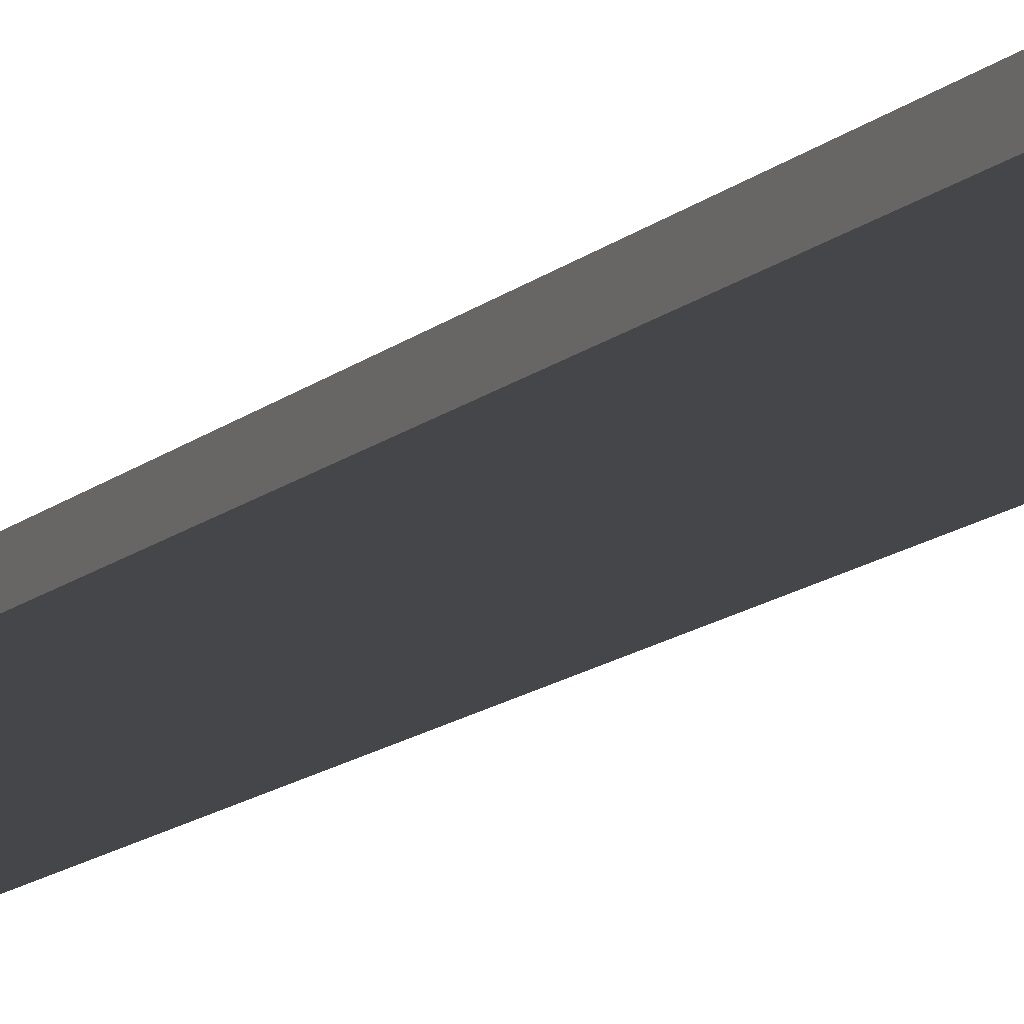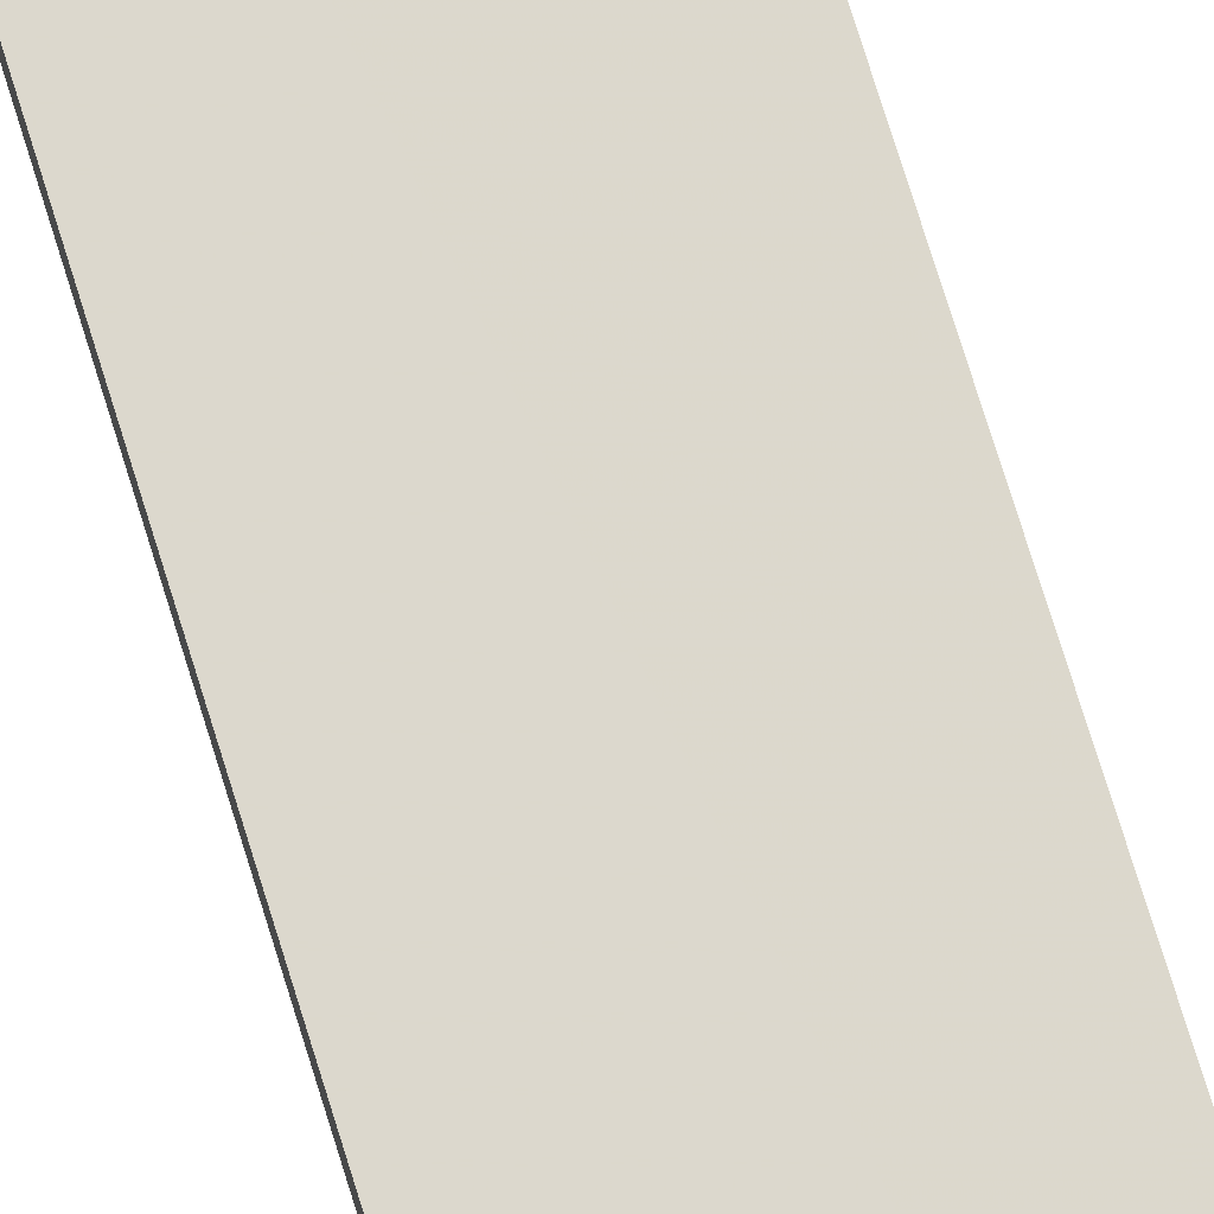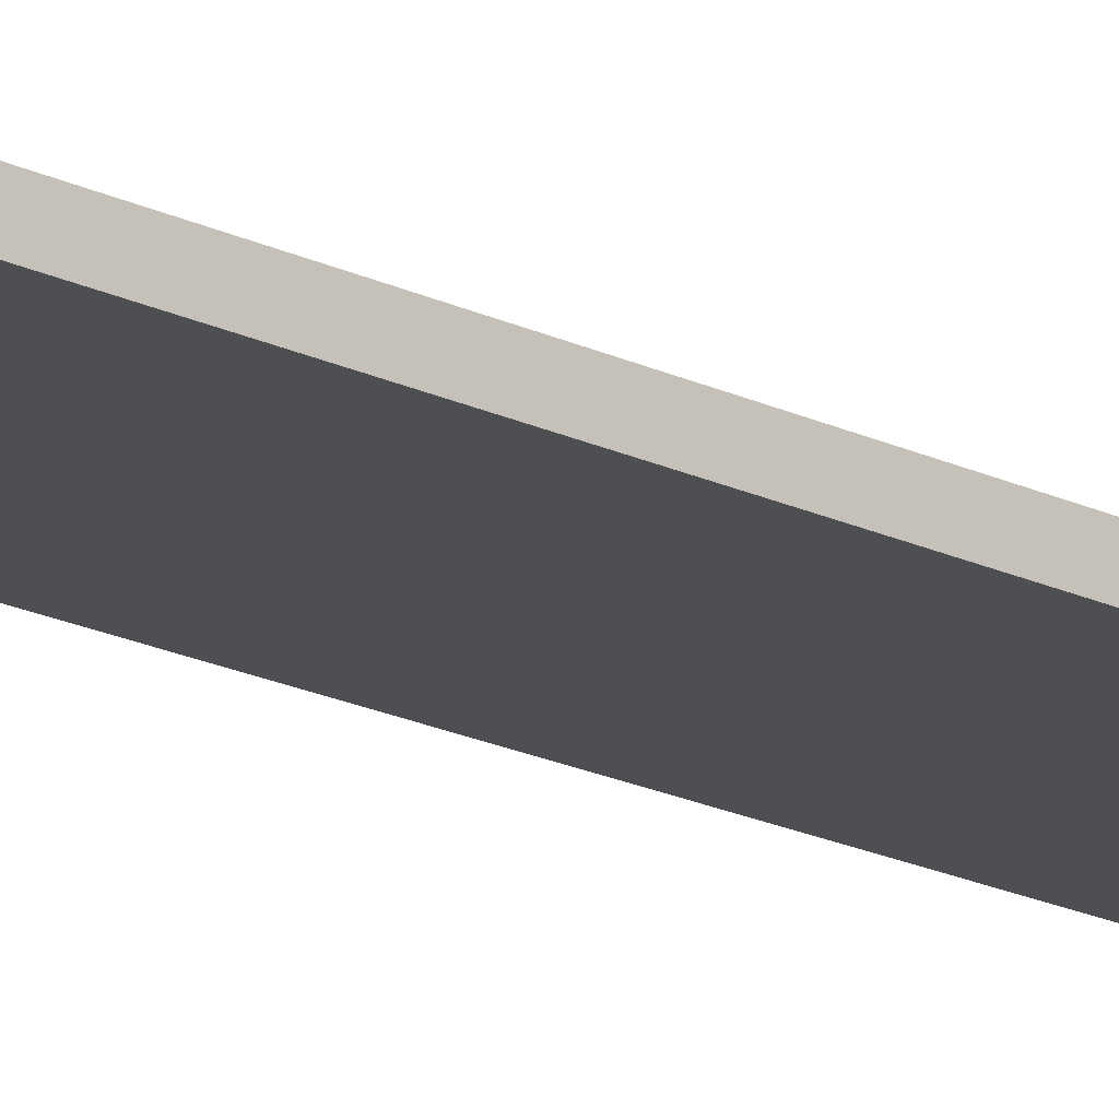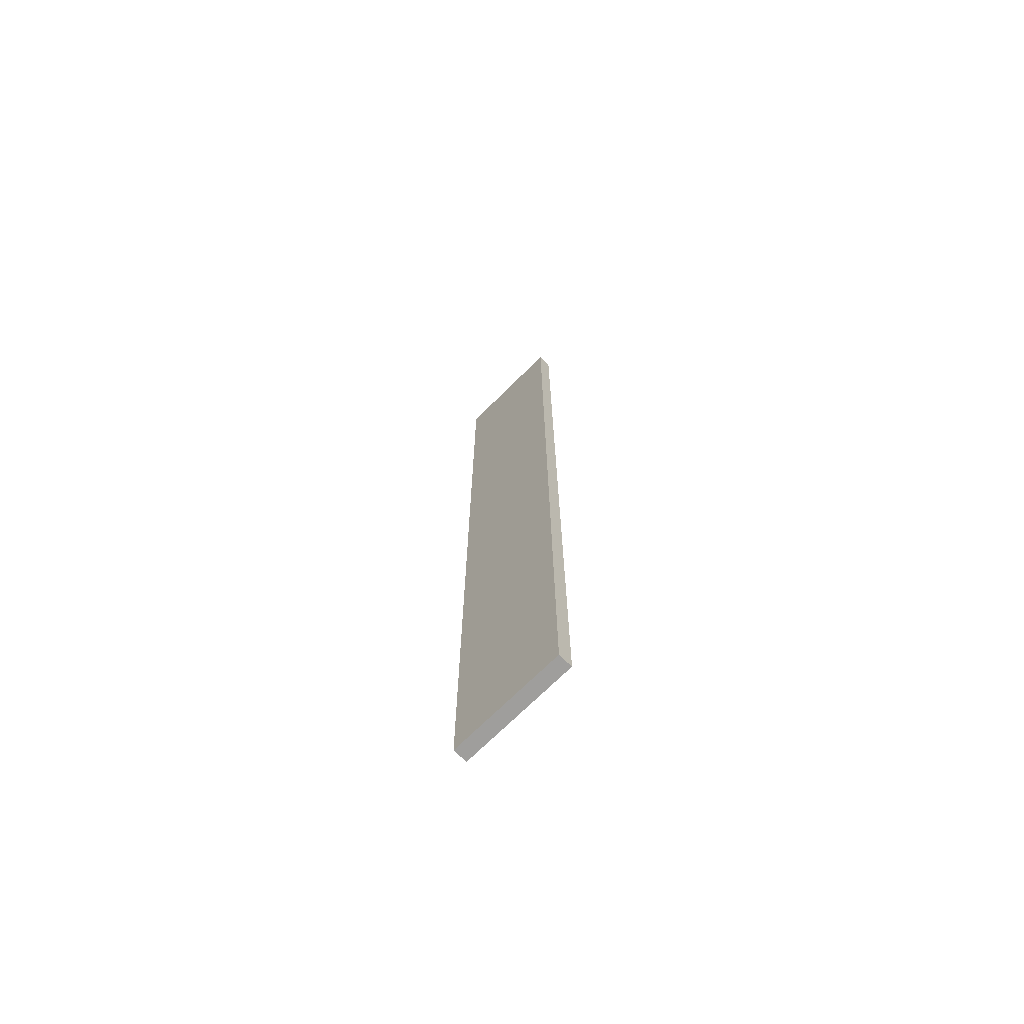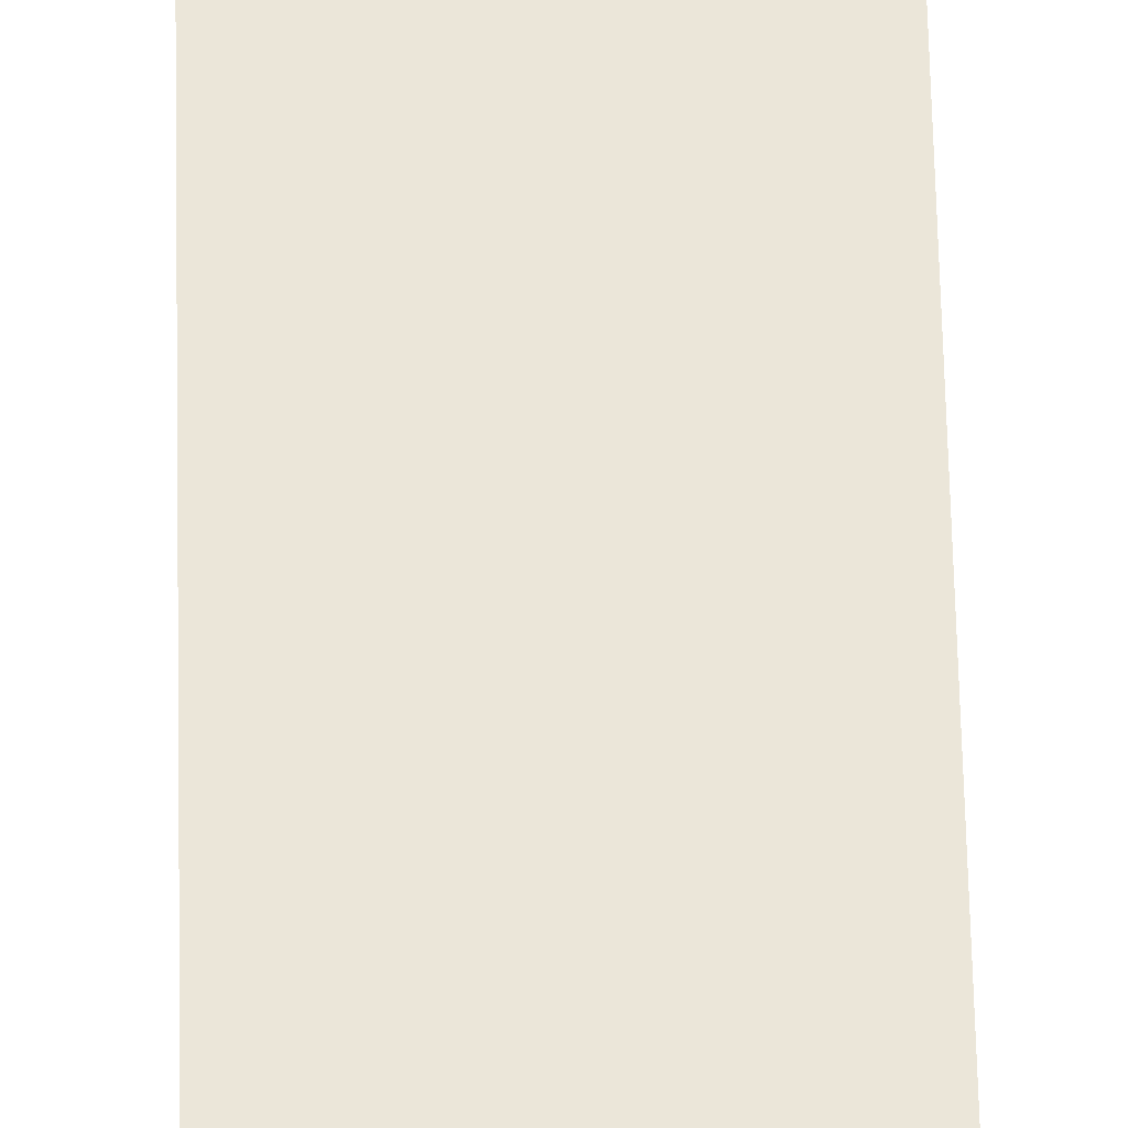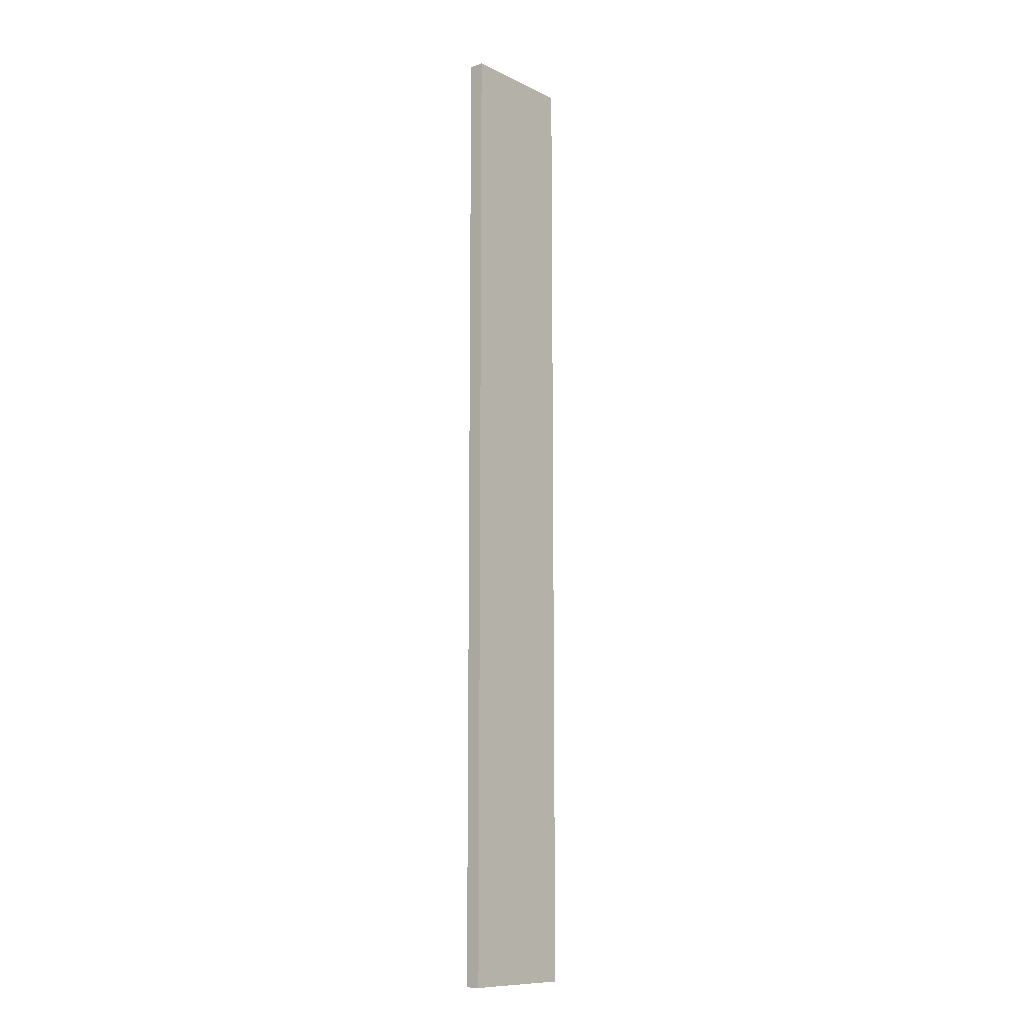
<metadata>
{"format":"obj","ext":"obj","renderer":"f3d","projection":"perspective","resolution":1024,"background":"white","views":[{"elev":-9.8,"azim":-22.0,"up":"+Y"},{"elev":72.6,"azim":-17.0,"up":"+Y"},{"elev":-18.2,"azim":46.0,"up":"+Y"},{"elev":-71.0,"azim":44.8,"up":"+Z"},{"elev":55.6,"azim":178.8,"up":"+Y"},{"elev":-10.8,"azim":-49.5,"up":"+Z"}]}
</metadata>
<code>
o 5473
v 2229 1898 13.96
v 2229 1898 14.61
v 2229 1898 14.61
v 2229 1898 13.96
v 2229 1898 14.61
v 2229 1898 14.61
v 2229 1898 13.96
v 2229 1898 14.61
v 2229 1898 13.96
v 2229 1898 13.96
v 2229 1898 13.96
v 2229 1898 13.96
v 2229 1898 13.96
v 2229 1898 14.61
v 2229 1898 13.96
v 2229 1898 14.61
v 2229 1898 13.96
v 2229 1898 13.96
v 2229 1898 13.96
v 2229 1898 14.61
v 2229 1898 13.96
v 2229 1898 14.61
v 2229 1898 14.61
v 2229 1898 14.61
v 2229 1898 13.96
v 2229 1898 14.61
v 2229 1898 14.61
v 2229 1898 14.61
v 2229 1898 14.61
f 1 2 3
f 1 4 5
f 6 2 7
f 8 9 7
f 10 7 11
f 12 13 14
f 14 15 16
f 17 15 18
f 19 20 21
f 22 23 20
f 24 25 26
f 27 28 29

</code>
